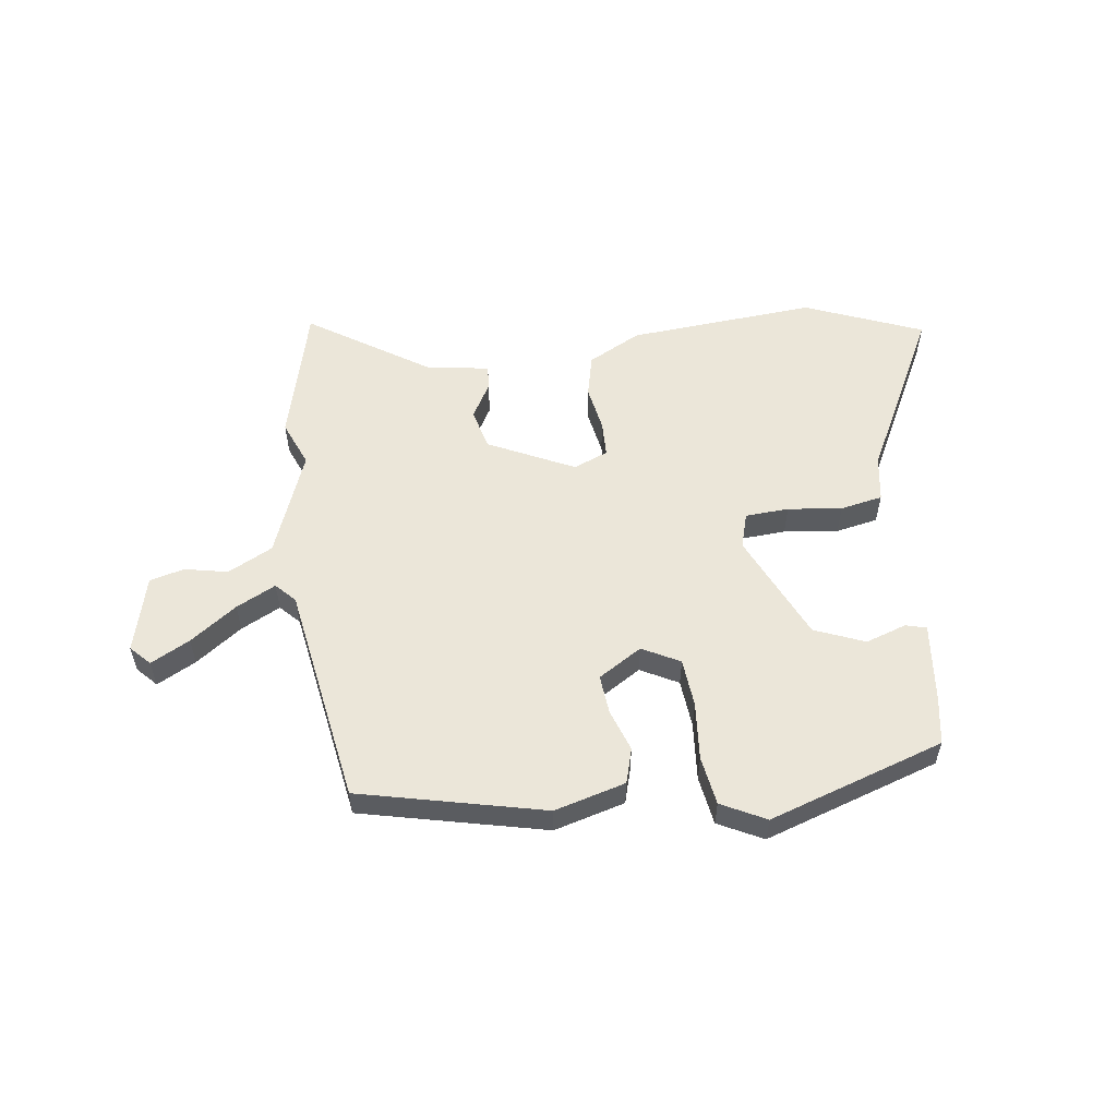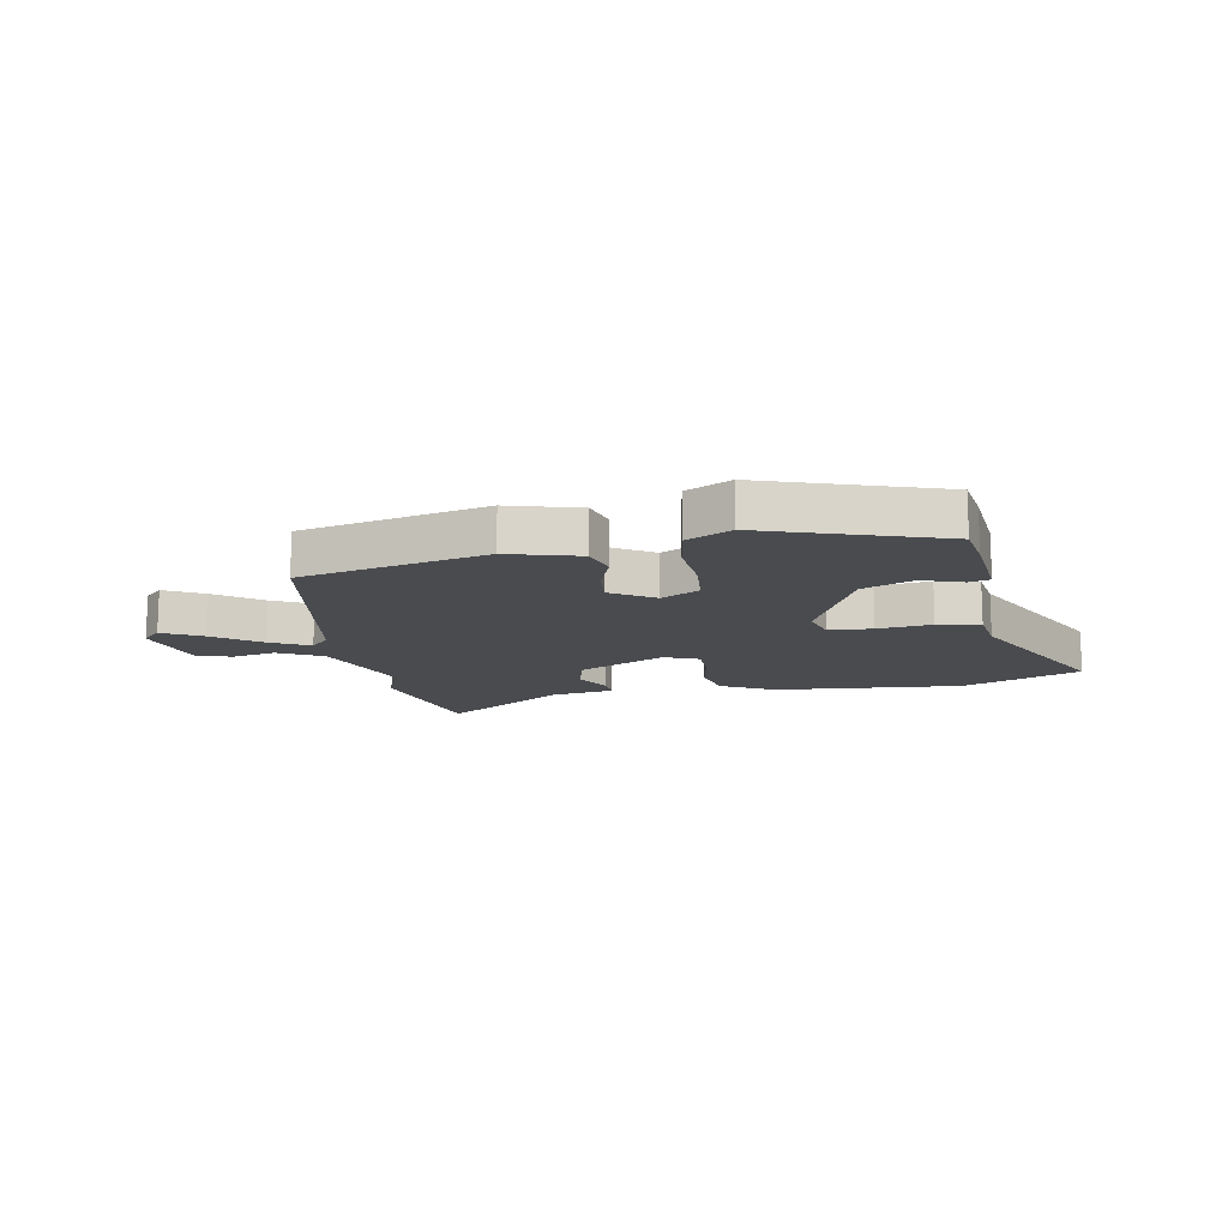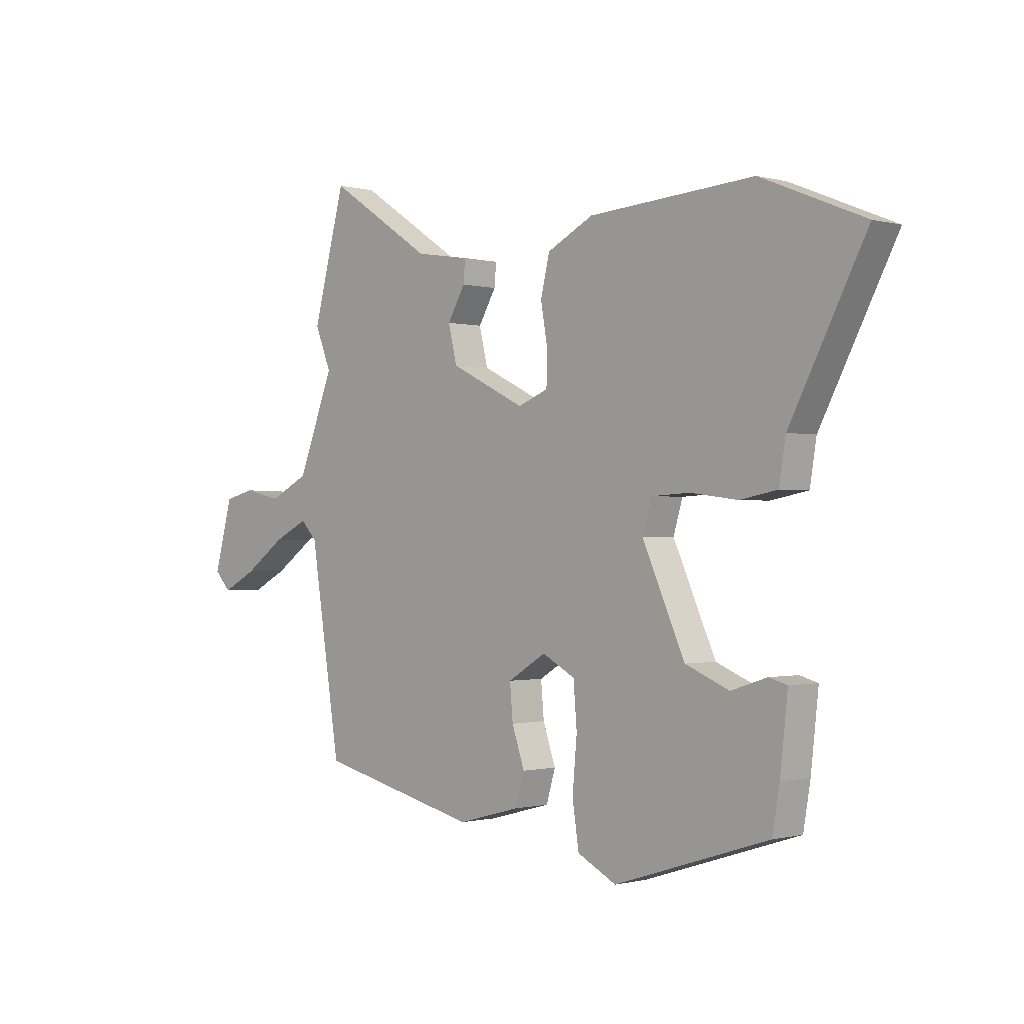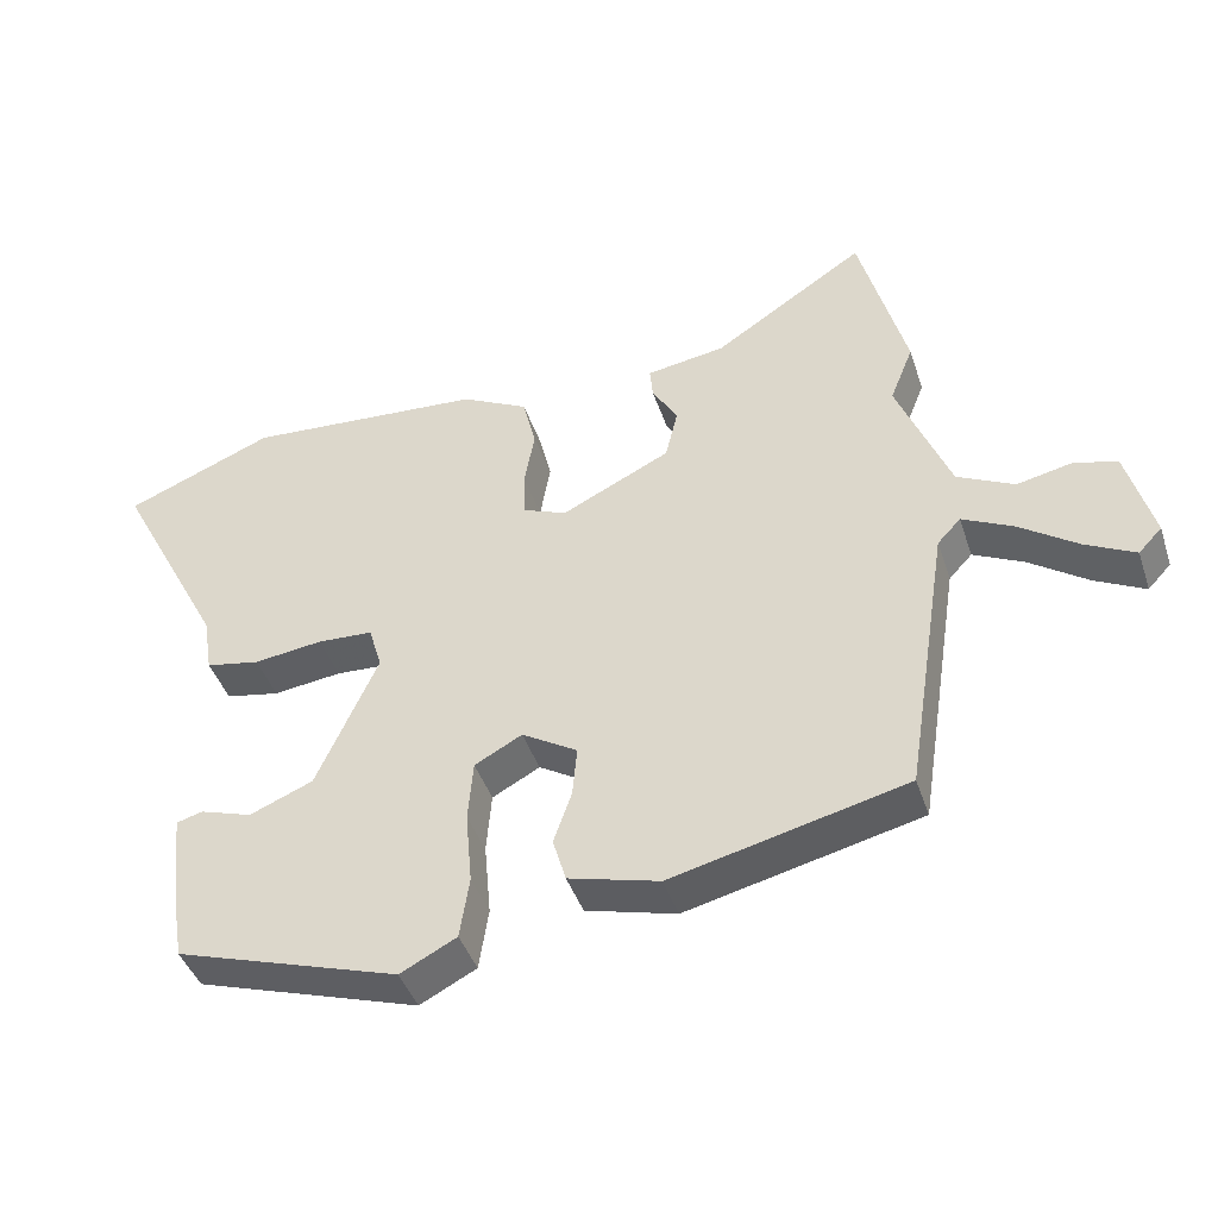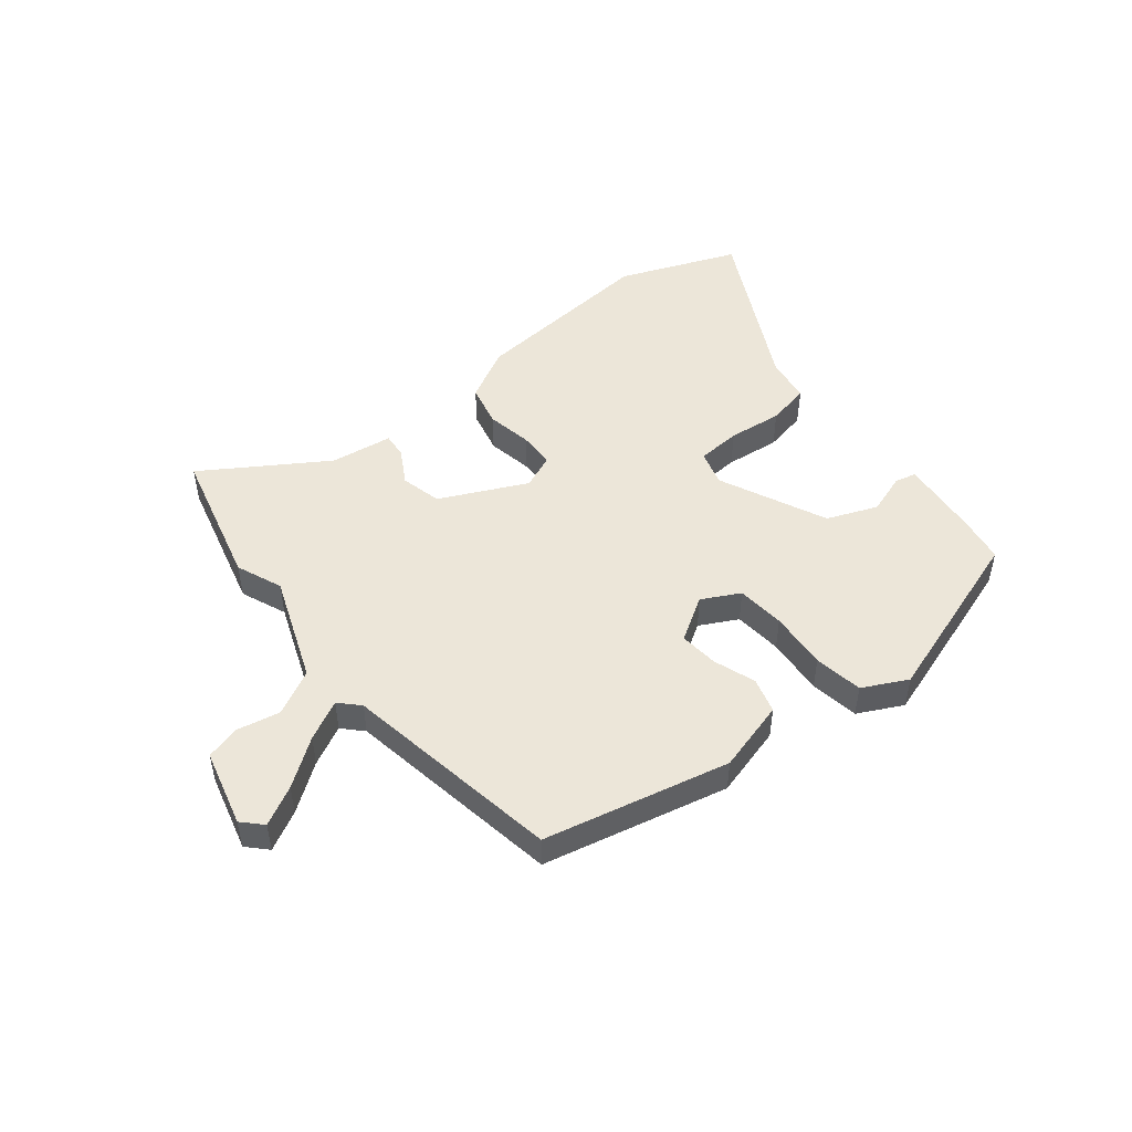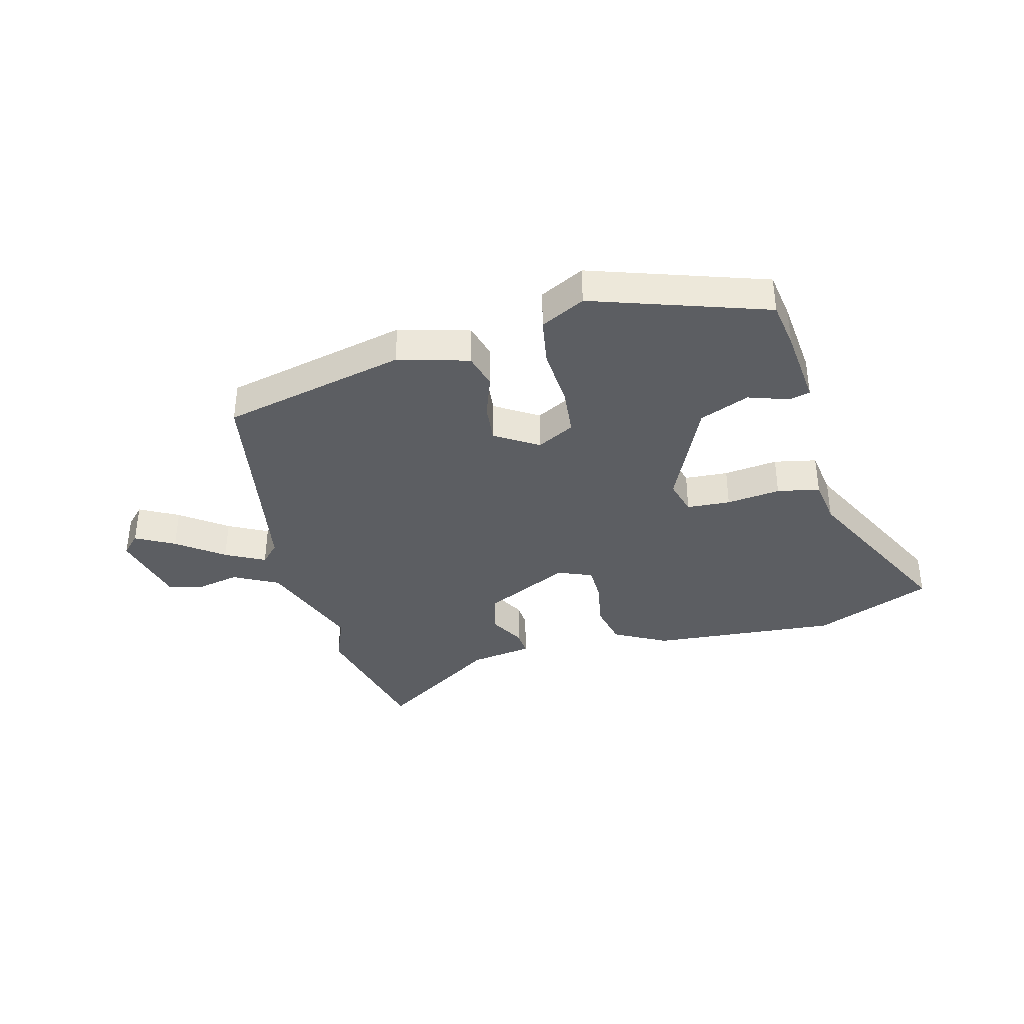
<metadata>
{"format":"obj","ext":"obj","renderer":"f3d","projection":"perspective","resolution":1024,"background":"white","views":[{"elev":56.0,"azim":172.0,"up":"+Y"},{"elev":-14.0,"azim":-170.4,"up":"+Y"},{"elev":-0.7,"azim":-134.2,"up":"+Z"},{"elev":-42.9,"azim":17.9,"up":"+Z"},{"elev":49.3,"azim":140.6,"up":"+Y"},{"elev":-37.6,"azim":-166.1,"up":"+Y"}]}
</metadata>
<code>
v 0.482 0.07 -0.387
v 0.161 0.07 -0.464
v 0.037 0.07 -0.431
v 0.019 0.07 -0.37
v 0.044 0.07 -0.297
v 0.05 0.07 -0.229
v -0.026 0.07 -0.183
v -0.091 0.07 -0.218
v -0.098 0.07 -0.302
v -0.089 0.07 -0.403
v -0.102 0.07 -0.488
v -0.179 0.07 -0.528
v -0.485 0.07 -0.43
v -0.499 0.07 -0.347
v -0.514 0.07 -0.21
v -0.478 0.07 -0.2
v -0.407 0.07 -0.223
v -0.32 0.07 -0.187
v -0.236 0.07 0
v -0.254 0.07 0.061
v -0.33 0.07 0.065
v -0.424 0.07 0.053
v -0.498 0.07 0.067
v -0.511 0.07 0.147
v -0.661 0.07 0.434
v -0.457 0.07 0.518
v -0.13 0.07 0.495
v -0.038 0.07 0.448
v -0.02 0.07 0.374
v -0.034 0.07 0.295
v -0.032 0.07 0.232
v 0.028 0.07 0.208
v 0.177 0.07 0.281
v 0.194 0.07 0.352
v 0.159 0.07 0.412
v 0.155 0.07 0.455
v 0.263 0.07 0.472
v 0.471 0.07 0.609
v 0.535 0.07 0.37
v 0.503 0.07 0.29
v 0.575 0.07 0.108
v 0.653 0.07 0.069
v 0.728 0.07 0.085
v 0.788 0.07 0.07
v 0.824 0.07 -0.063
v 0.792 0.07 -0.097
v 0.724 0.07 -0.062
v 0.643 0.07 -0.005
v 0.574 0.07 0.029
v 0.542 0.07 -0.005
v 0.482 0 -0.387
v 0.161 0 -0.464
v 0.037 0 -0.431
v 0.019 0 -0.37
v 0.044 0 -0.297
v 0.05 0 -0.229
v -0.026 0 -0.183
v -0.091 0 -0.218
v -0.098 0 -0.302
v -0.089 0 -0.403
v -0.102 0 -0.488
v -0.179 0 -0.528
v -0.485 0 -0.43
v -0.499 0 -0.347
v -0.514 0 -0.21
v -0.478 0 -0.2
v -0.407 0 -0.223
v -0.32 0 -0.187
v -0.236 0 0
v -0.254 0 0.061
v -0.33 0 0.065
v -0.424 0 0.053
v -0.498 0 0.067
v -0.511 0 0.147
v -0.661 0 0.434
v -0.457 0 0.518
v -0.13 0 0.495
v -0.038 0 0.448
v -0.02 0 0.374
v -0.034 0 0.295
v -0.032 0 0.232
v 0.028 0 0.208
v 0.177 0 0.281
v 0.194 0 0.352
v 0.159 0 0.412
v 0.155 0 0.455
v 0.263 0 0.472
v 0.471 0 0.609
v 0.535 0 0.37
v 0.503 0 0.29
v 0.575 0 0.108
v 0.653 0 0.069
v 0.728 0 0.085
v 0.788 0 0.07
v 0.824 0 -0.063
v 0.792 0 -0.097
v 0.724 0 -0.062
v 0.643 0 -0.005
v 0.574 0 0.029
v 0.542 0 -0.005
f 45 46 47 48
f 45 48 49
f 42 43 44 45
f 41 42 45 49
f 40 41 49 50
f 37 38 39 40
f 34 35 36 37
f 33 34 37 40
f 32 33 40 50
f 27 28 29 30
f 27 30 31
f 24 25 26 27
f 24 27 31
f 21 22 23 24
f 20 21 24 31
f 19 20 31 32
f 14 15 16 17
f 14 17 18
f 13 14 18
f 12 13 18
f 9 10 11 12
f 8 9 12 18
f 7 8 18 19
f 2 3 4 5
f 2 5 6
f 1 2 6
f 7 19 32 50
f 1 6 7 50
f 98 97 96 95
f 99 98 95
f 95 94 93 92
f 99 95 92 91
f 100 99 91 90
f 90 89 88 87
f 87 86 85 84
f 90 87 84 83
f 100 90 83 82
f 80 79 78 77
f 81 80 77
f 77 76 75 74
f 81 77 74
f 74 73 72 71
f 81 74 71 70
f 82 81 70 69
f 67 66 65 64
f 68 67 64
f 68 64 63
f 68 63 62
f 62 61 60 59
f 68 62 59 58
f 69 68 58 57
f 55 54 53 52
f 56 55 52
f 56 52 51
f 100 82 69 57
f 100 57 56 51
f 1 51 52 2
f 2 52 53 3
f 3 53 54 4
f 4 54 55 5
f 5 55 56 6
f 6 56 57 7
f 7 57 58 8
f 8 58 59 9
f 9 59 60 10
f 10 60 61 11
f 11 61 62 12
f 12 62 63 13
f 13 63 64 14
f 14 64 65 15
f 15 65 66 16
f 16 66 67 17
f 17 67 68 18
f 18 68 69 19
f 19 69 70 20
f 20 70 71 21
f 21 71 72 22
f 22 72 73 23
f 23 73 74 24
f 24 74 75 25
f 25 75 76 26
f 26 76 77 27
f 27 77 78 28
f 28 78 79 29
f 29 79 80 30
f 30 80 81 31
f 31 81 82 32
f 32 82 83 33
f 33 83 84 34
f 34 84 85 35
f 35 85 86 36
f 36 86 87 37
f 37 87 88 38
f 38 88 89 39
f 39 89 90 40
f 40 90 91 41
f 41 91 92 42
f 42 92 93 43
f 43 93 94 44
f 44 94 95 45
f 45 95 96 46
f 46 96 97 47
f 47 97 98 48
f 48 98 99 49
f 49 99 100 50
f 50 100 51 1

</code>
